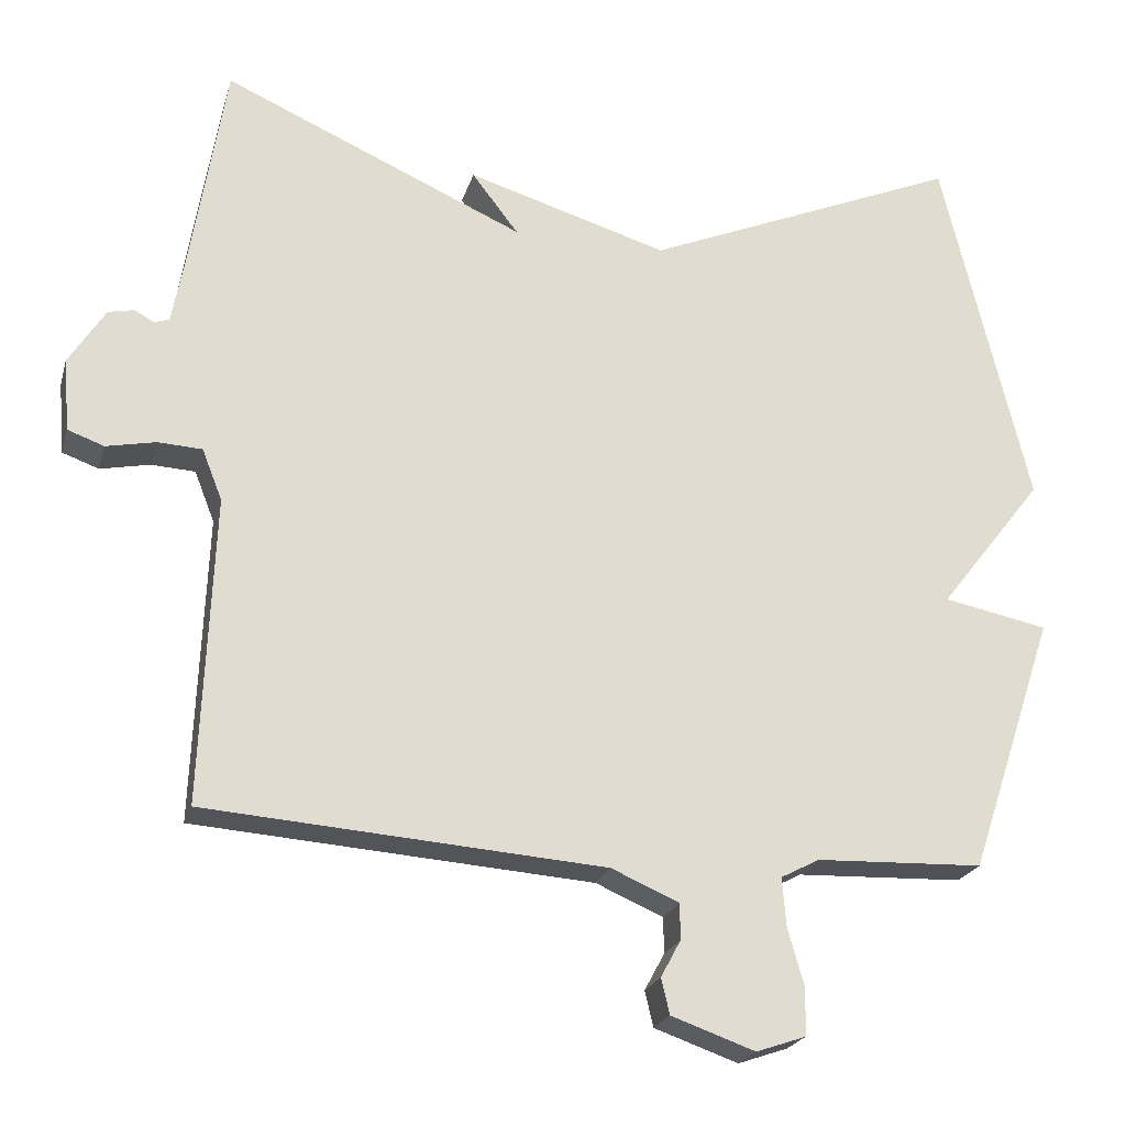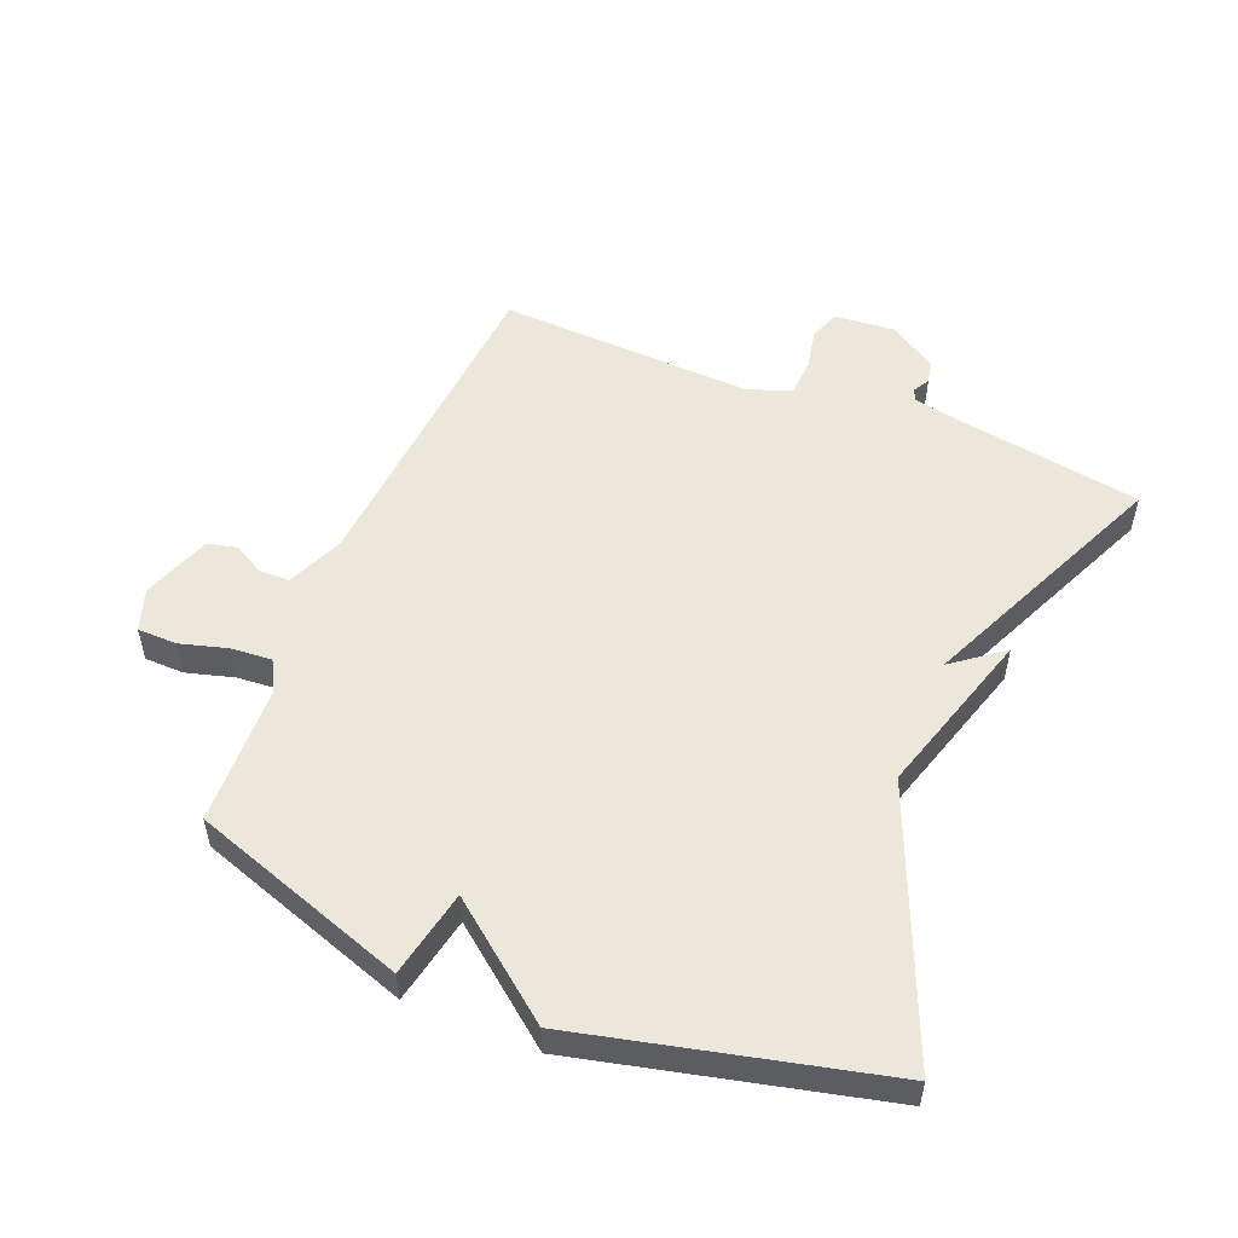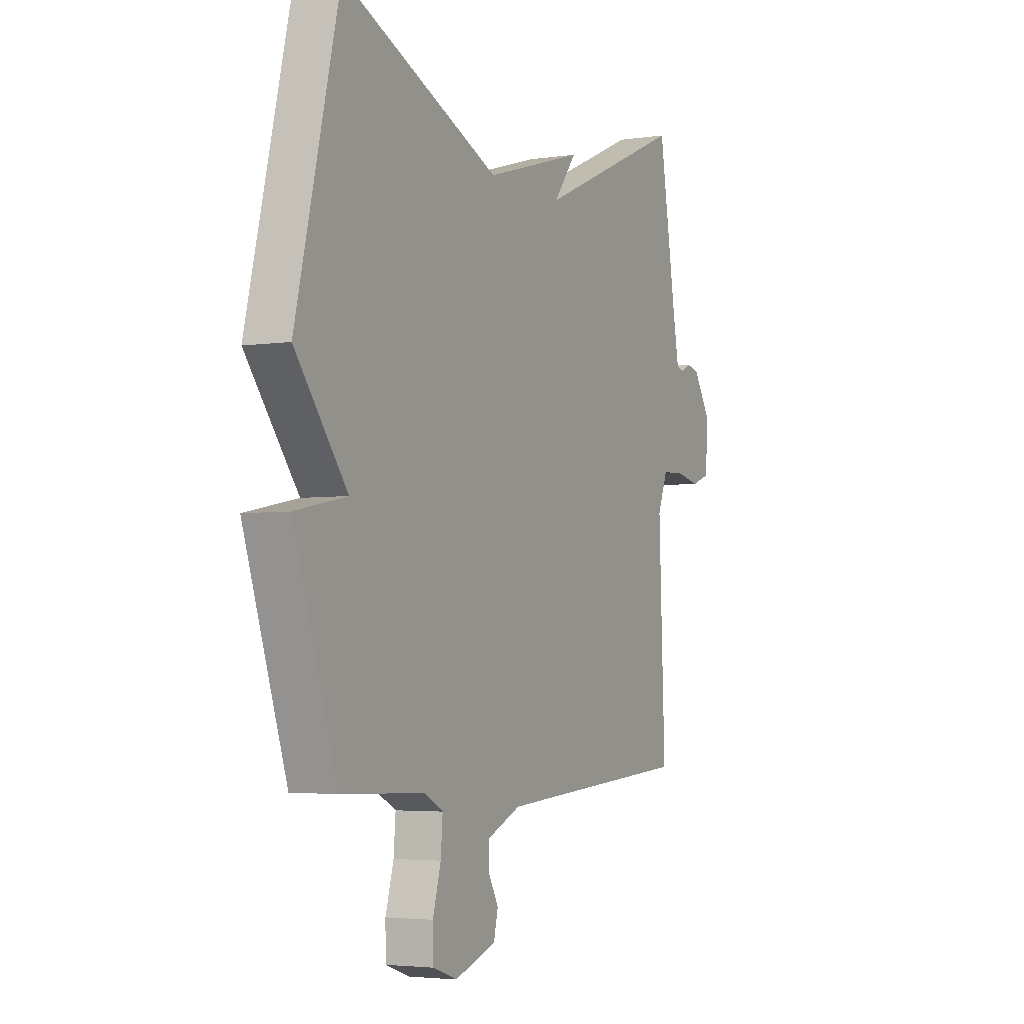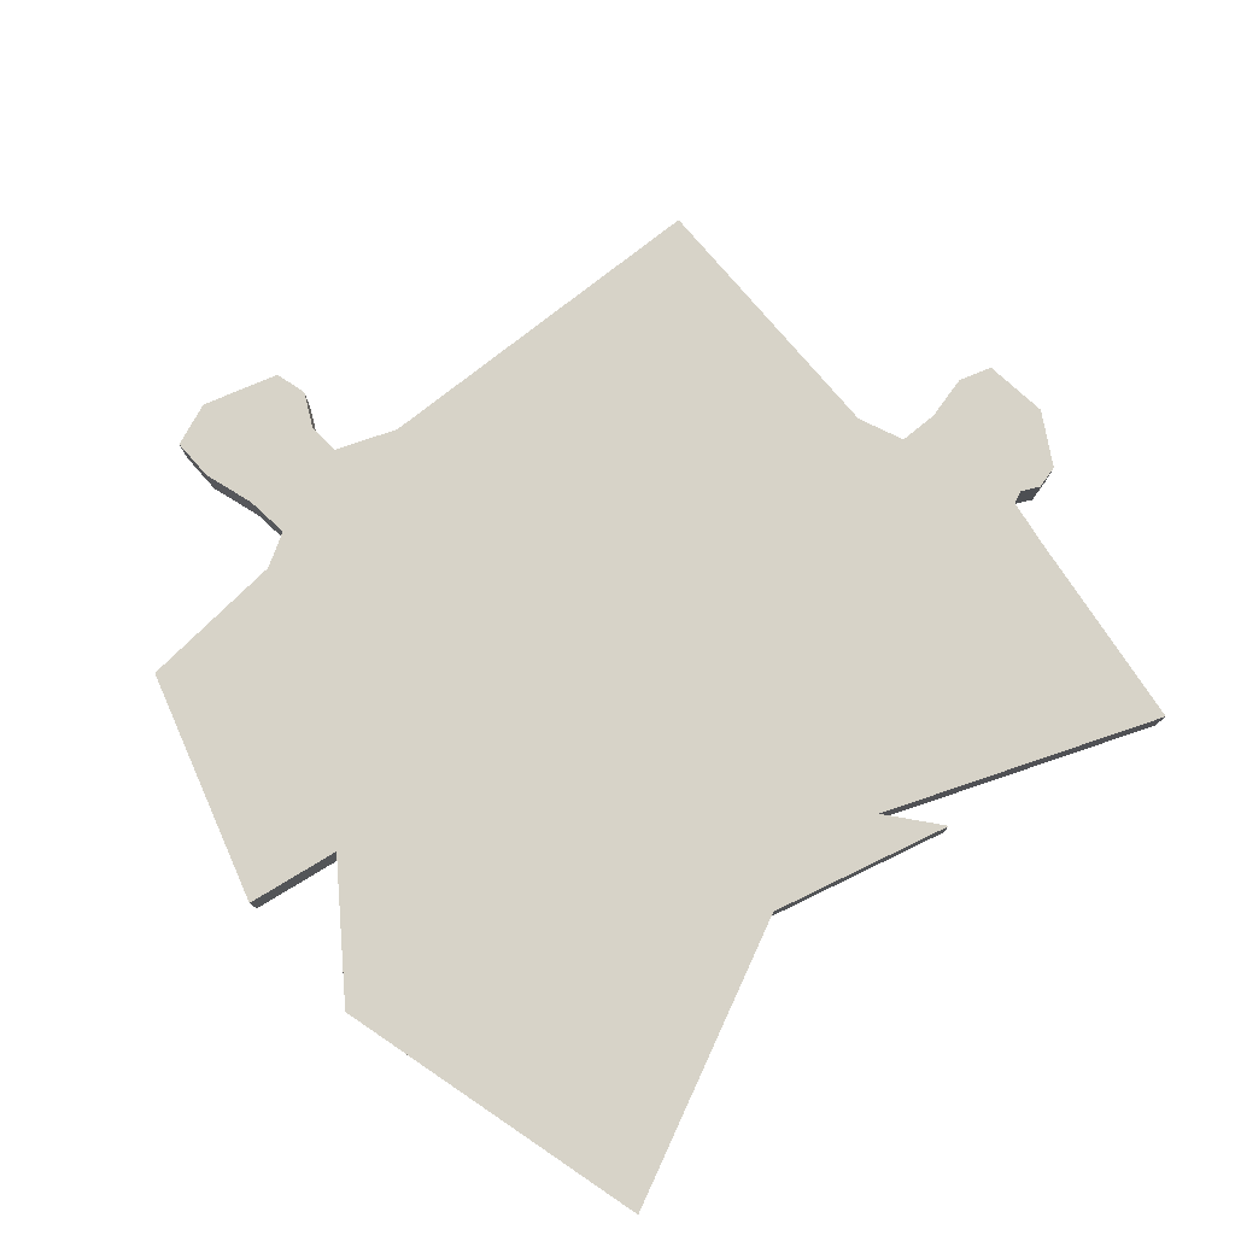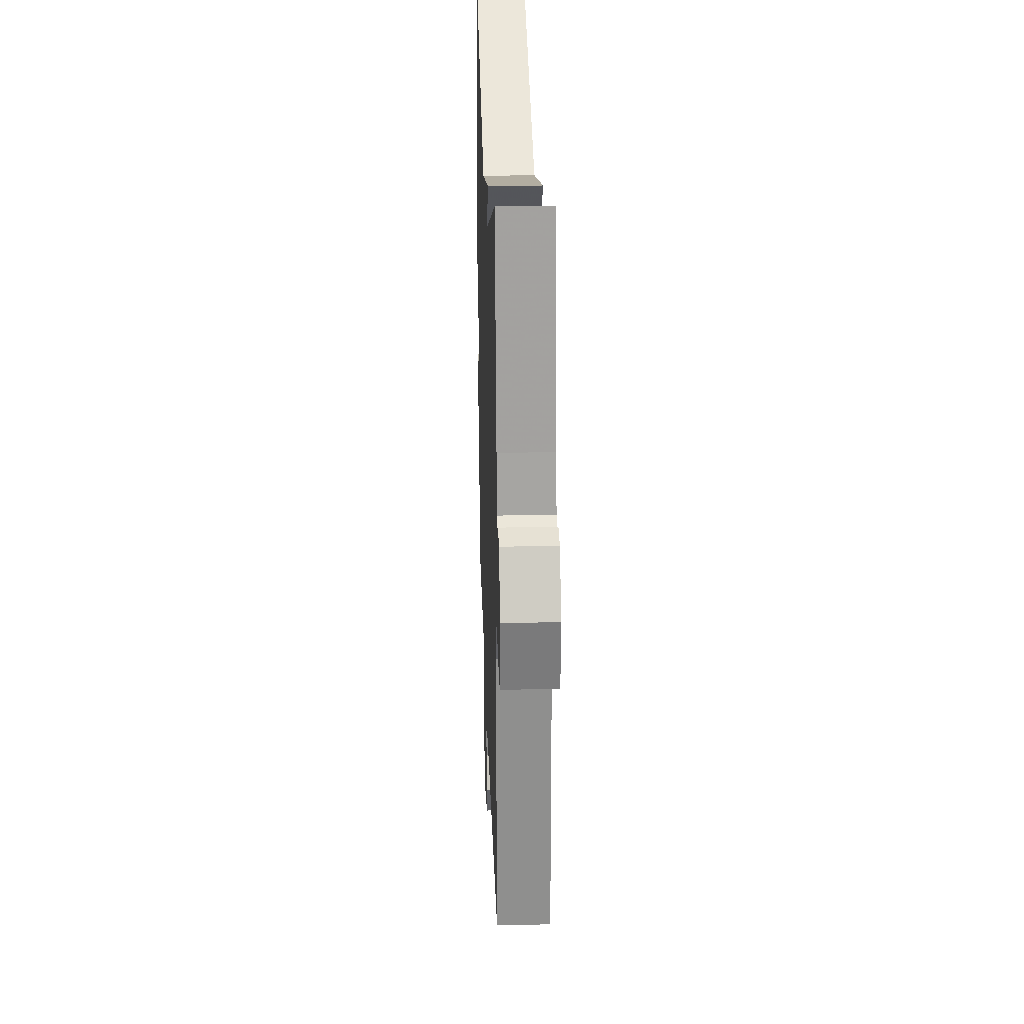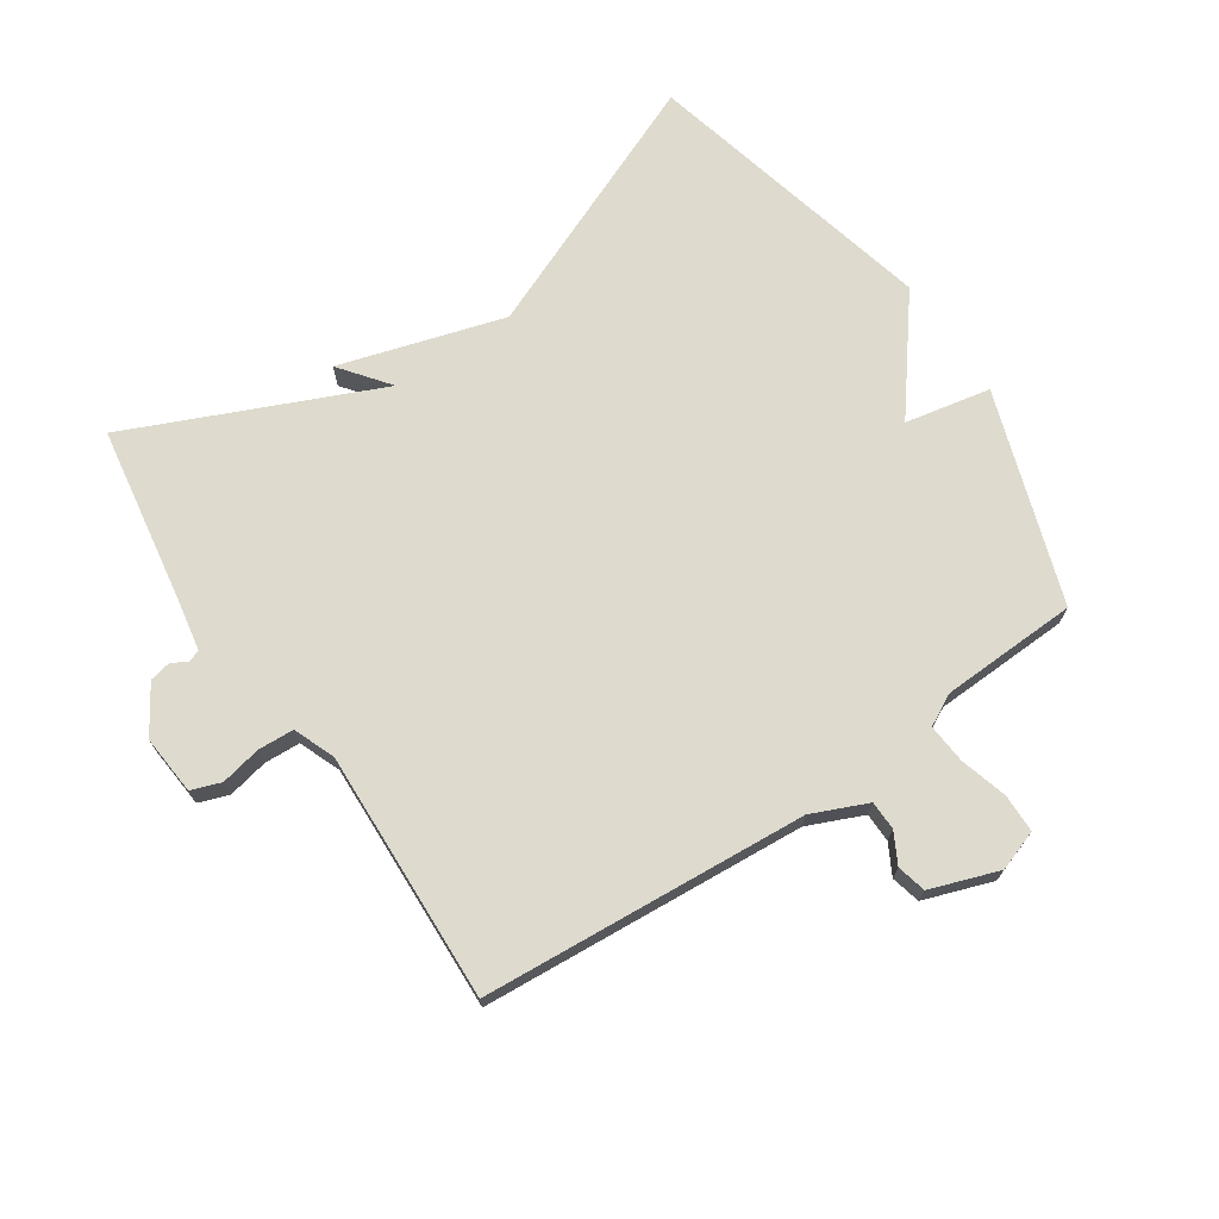
<metadata>
{"format":"obj","ext":"obj","renderer":"f3d","projection":"perspective","resolution":1024,"background":"white","views":[{"elev":-22.3,"azim":165.3,"up":"+Z"},{"elev":53.3,"azim":-67.7,"up":"+Y"},{"elev":-3.8,"azim":-63.4,"up":"+Z"},{"elev":77.2,"azim":-42.5,"up":"+Y"},{"elev":27.2,"azim":88.1,"up":"+Z"},{"elev":71.1,"azim":146.0,"up":"+Y"}]}
</metadata>
<code>
v -0.5 0.07 0.5
v -0.09 0.07 0.328
v 0.17 0.07 0.406
v 0.11 0.07 0.328
v 0.5 0.07 0.5
v 0.547 0.07 0.213
v 0.561 0.07 0.138
v 0.58 0.07 0.131
v 0.605 0.07 0.145
v 0.639 0.07 0.138
v 0.686 0.07 0.064
v 0.678 0.07 -0.03
v 0.631 0.07 -0.047
v 0.567 0.07 -0.034
v 0.51 0.07 -0.037
v 0.484 0.07 -0.103
v 0.5 0.07 -0.5
v -0.014 0.07 -0.538
v -0.101 0.07 -0.576
v -0.102 0.07 -0.622
v -0.076 0.07 -0.67
v -0.087 0.07 -0.716
v -0.195 0.07 -0.754
v -0.259 0.07 -0.732
v -0.26 0.07 -0.671
v -0.239 0.07 -0.597
v -0.234 0.07 -0.534
v -0.284 0.07 -0.508
v -0.5 0.07 -0.5
v -0.612 0.07 -0.166
v -0.477 0.07 -0.139
v -0.612 0.07 0.034
v -0.5 0 0.5
v -0.09 0 0.328
v 0.17 0 0.406
v 0.11 0 0.328
v 0.5 0 0.5
v 0.547 0 0.213
v 0.561 0 0.138
v 0.58 0 0.131
v 0.605 0 0.145
v 0.639 0 0.138
v 0.686 0 0.064
v 0.678 0 -0.03
v 0.631 0 -0.047
v 0.567 0 -0.034
v 0.51 0 -0.037
v 0.484 0 -0.103
v 0.5 0 -0.5
v -0.014 0 -0.538
v -0.101 0 -0.576
v -0.102 0 -0.622
v -0.076 0 -0.67
v -0.087 0 -0.716
v -0.195 0 -0.754
v -0.259 0 -0.732
v -0.26 0 -0.671
v -0.239 0 -0.597
v -0.234 0 -0.534
v -0.284 0 -0.508
v -0.5 0 -0.5
v -0.612 0 -0.166
v -0.477 0 -0.139
v -0.612 0 0.034
f 31 32 1 2
f 28 29 30 31
f 27 28 31 2
f 26 27 2
f 24 25 26
f 23 24 26
f 22 23 26
f 21 22 26
f 20 21 26
f 19 20 26 2
f 18 19 2
f 16 17 18 2
f 15 16 2
f 14 15 2
f 12 13 14
f 11 12 14
f 10 11 14
f 9 10 14
f 8 9 14
f 7 8 14 2
f 6 7 2
f 4 5 6
f 4 6 2
f 2 3 4
f 34 33 64 63
f 63 62 61 60
f 34 63 60 59
f 34 59 58
f 58 57 56
f 58 56 55
f 58 55 54
f 58 54 53
f 58 53 52
f 34 58 52 51
f 34 51 50
f 34 50 49 48
f 34 48 47
f 34 47 46
f 46 45 44
f 46 44 43
f 46 43 42
f 46 42 41
f 46 41 40
f 34 46 40 39
f 34 39 38
f 38 37 36
f 34 38 36
f 36 35 34
f 1 33 34 2
f 2 34 35 3
f 3 35 36 4
f 4 36 37 5
f 5 37 38 6
f 6 38 39 7
f 7 39 40 8
f 8 40 41 9
f 9 41 42 10
f 10 42 43 11
f 11 43 44 12
f 12 44 45 13
f 13 45 46 14
f 14 46 47 15
f 15 47 48 16
f 16 48 49 17
f 17 49 50 18
f 18 50 51 19
f 19 51 52 20
f 20 52 53 21
f 21 53 54 22
f 22 54 55 23
f 23 55 56 24
f 24 56 57 25
f 25 57 58 26
f 26 58 59 27
f 27 59 60 28
f 28 60 61 29
f 29 61 62 30
f 30 62 63 31
f 31 63 64 32
f 32 64 33 1

</code>
